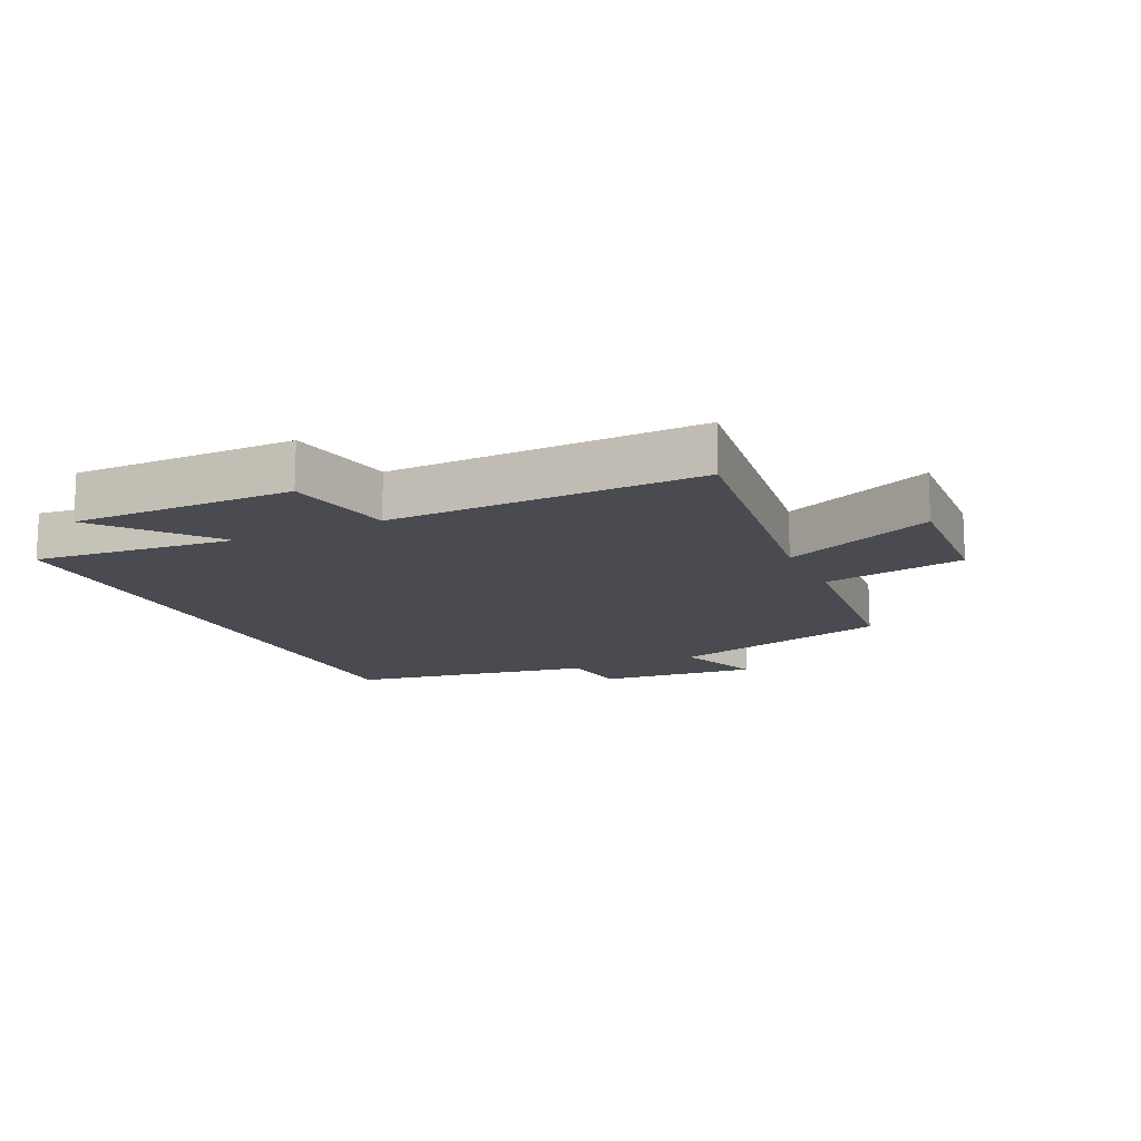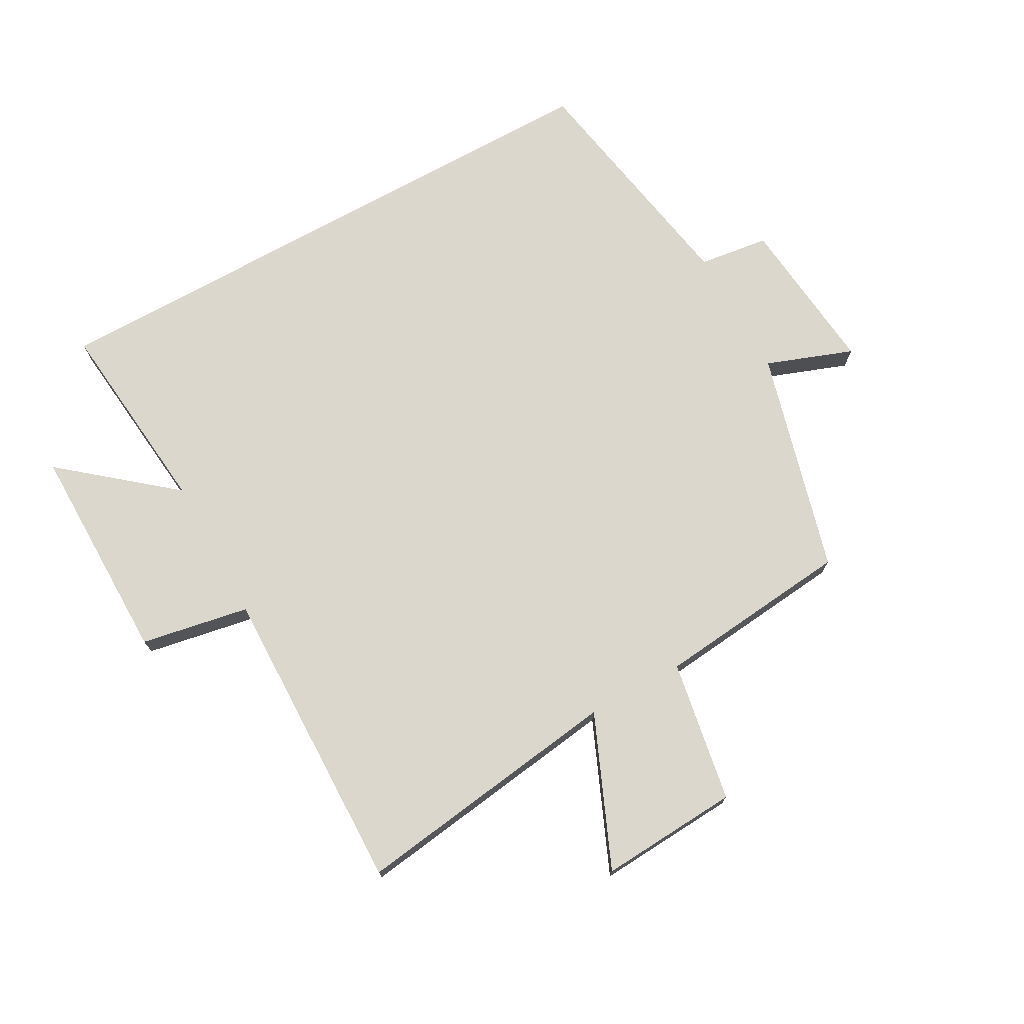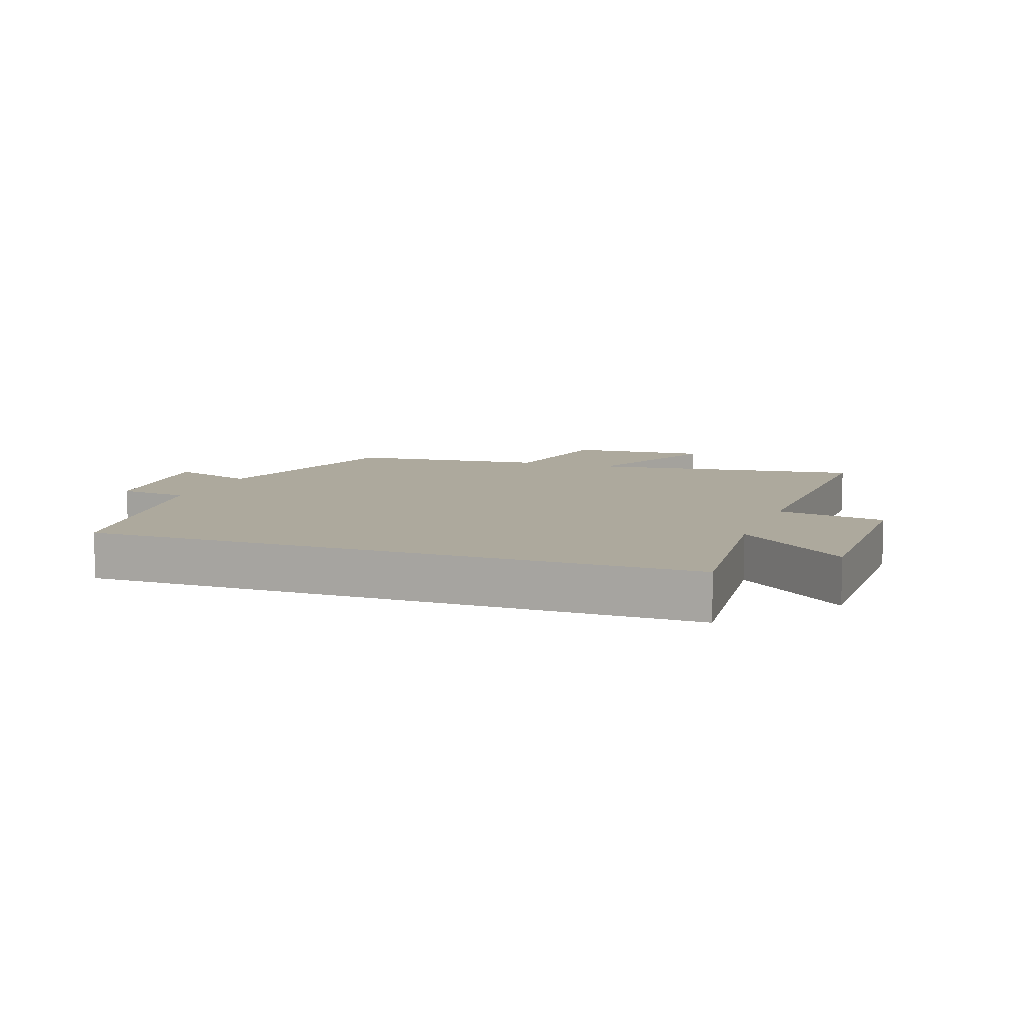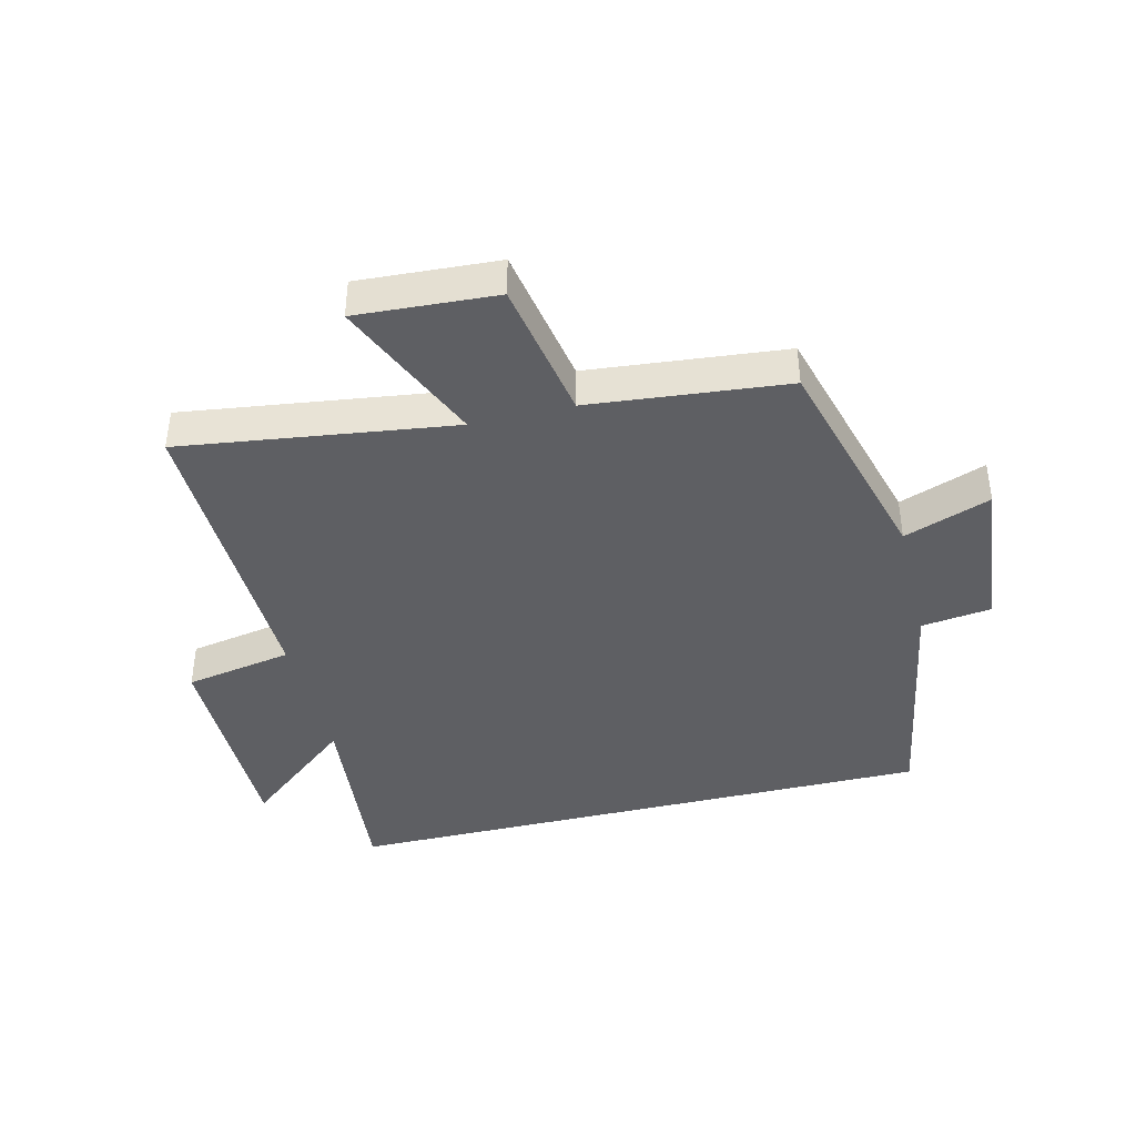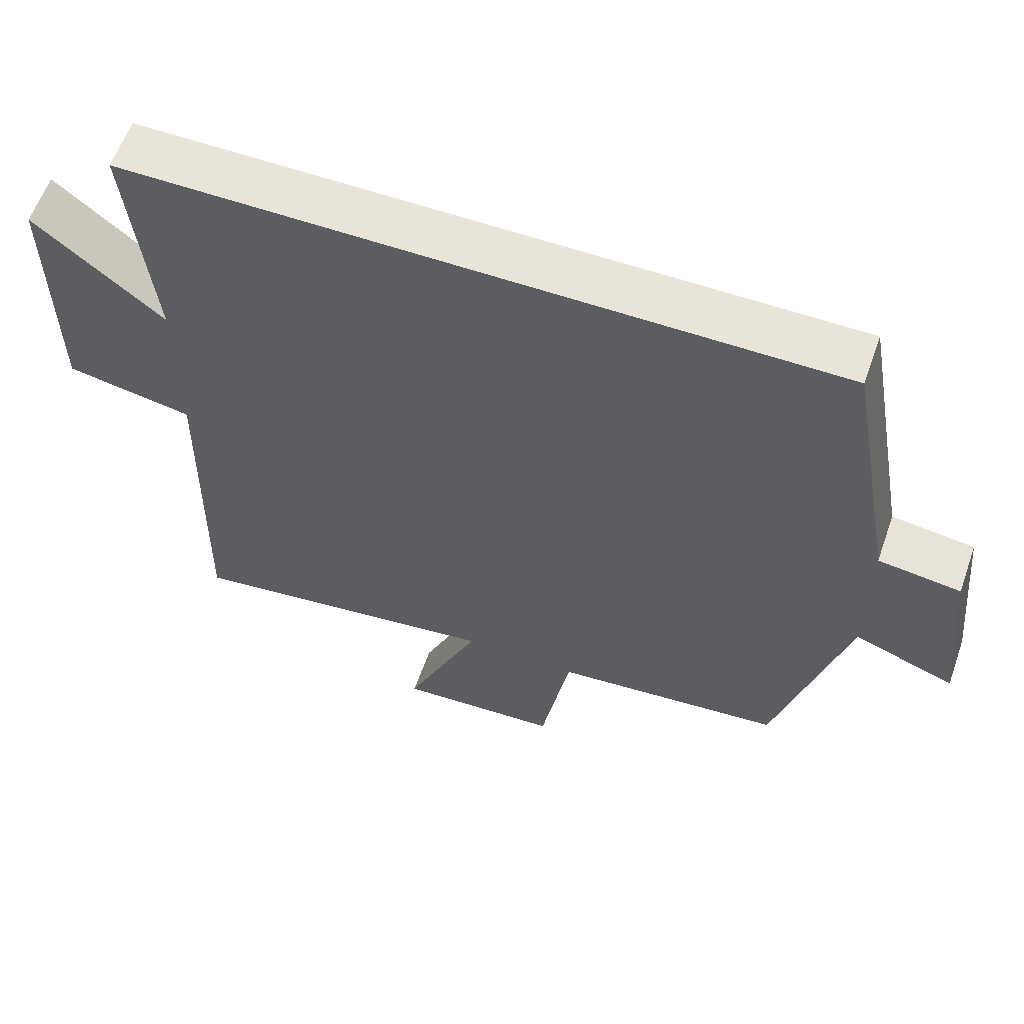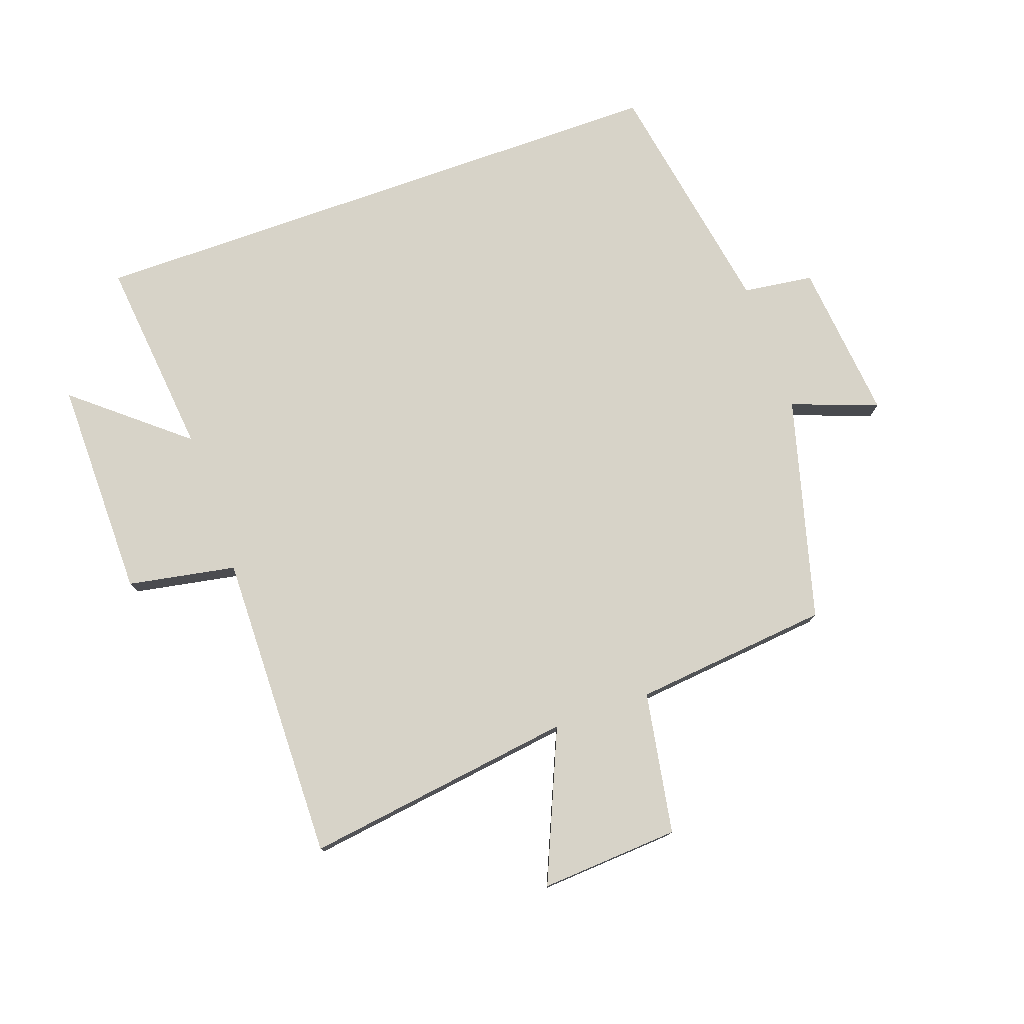
<metadata>
{"format":"obj","ext":"obj","renderer":"f3d","projection":"perspective","resolution":1024,"background":"white","views":[{"elev":-14.4,"azim":115.2,"up":"+Y"},{"elev":73.3,"azim":151.0,"up":"+Y"},{"elev":8.8,"azim":19.9,"up":"+Y"},{"elev":-40.7,"azim":-166.1,"up":"+Y"},{"elev":60.2,"azim":-160.6,"up":"+Z"},{"elev":77.2,"azim":160.5,"up":"+Y"}]}
</metadata>
<code>
v -0.431 0.07 0.5
v 0.533 0.07 0.5
v 0.5 0.07 0.178
v 0.676 0.07 0.324
v 0.674 0.07 -0.03
v 0.5 0.07 -0.062
v 0.509 0.07 -0.56
v 0.073 0.07 -0.5
v 0.177 0.07 -0.742
v -0.047 0.07 -0.728
v -0.087 0.07 -0.5
v -0.403 0.07 -0.468
v -0.5 0.07 -0.11
v -0.639 0.07 -0.161
v -0.613 0.07 0.095
v -0.5 0.07 0.11
v -0.431 0 0.5
v 0.533 0 0.5
v 0.5 0 0.178
v 0.676 0 0.324
v 0.674 0 -0.03
v 0.5 0 -0.062
v 0.509 0 -0.56
v 0.073 0 -0.5
v 0.177 0 -0.742
v -0.047 0 -0.728
v -0.087 0 -0.5
v -0.403 0 -0.468
v -0.5 0 -0.11
v -0.639 0 -0.161
v -0.613 0 0.095
v -0.5 0 0.11
f 13 14 15 16
f 1 2 3
f 16 1 3
f 13 16 3
f 12 13 3
f 11 12 3
f 8 9 10 11
f 8 11 3 4
f 6 7 8
f 6 8 4
f 4 5 6
f 32 31 30 29
f 19 18 17
f 19 17 32
f 19 32 29
f 19 29 28
f 19 28 27
f 27 26 25 24
f 20 19 27 24
f 24 23 22
f 20 24 22
f 22 21 20
f 1 17 18 2
f 2 18 19 3
f 3 19 20 4
f 4 20 21 5
f 5 21 22 6
f 6 22 23 7
f 7 23 24 8
f 8 24 25 9
f 9 25 26 10
f 10 26 27 11
f 11 27 28 12
f 12 28 29 13
f 13 29 30 14
f 14 30 31 15
f 15 31 32 16
f 16 32 17 1

</code>
